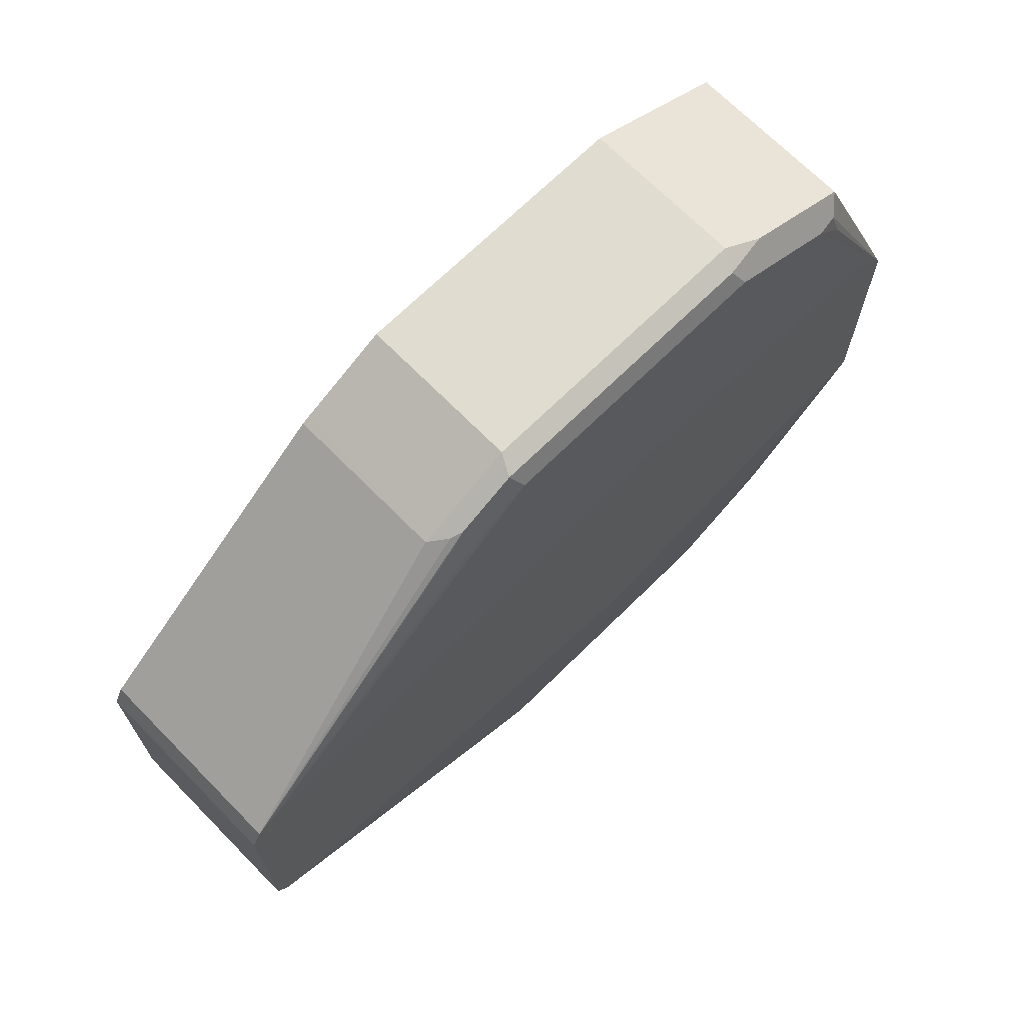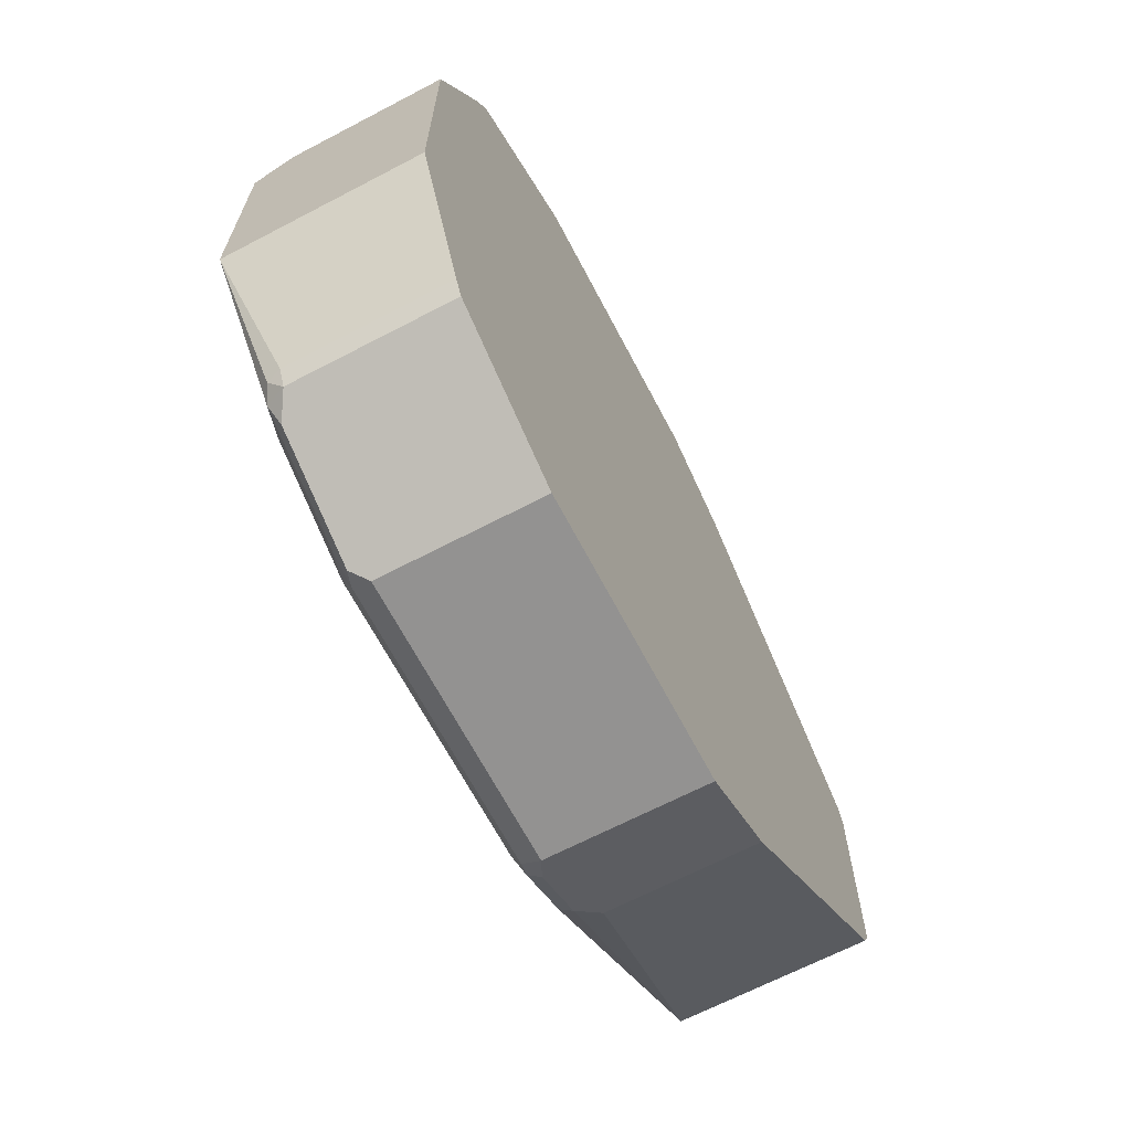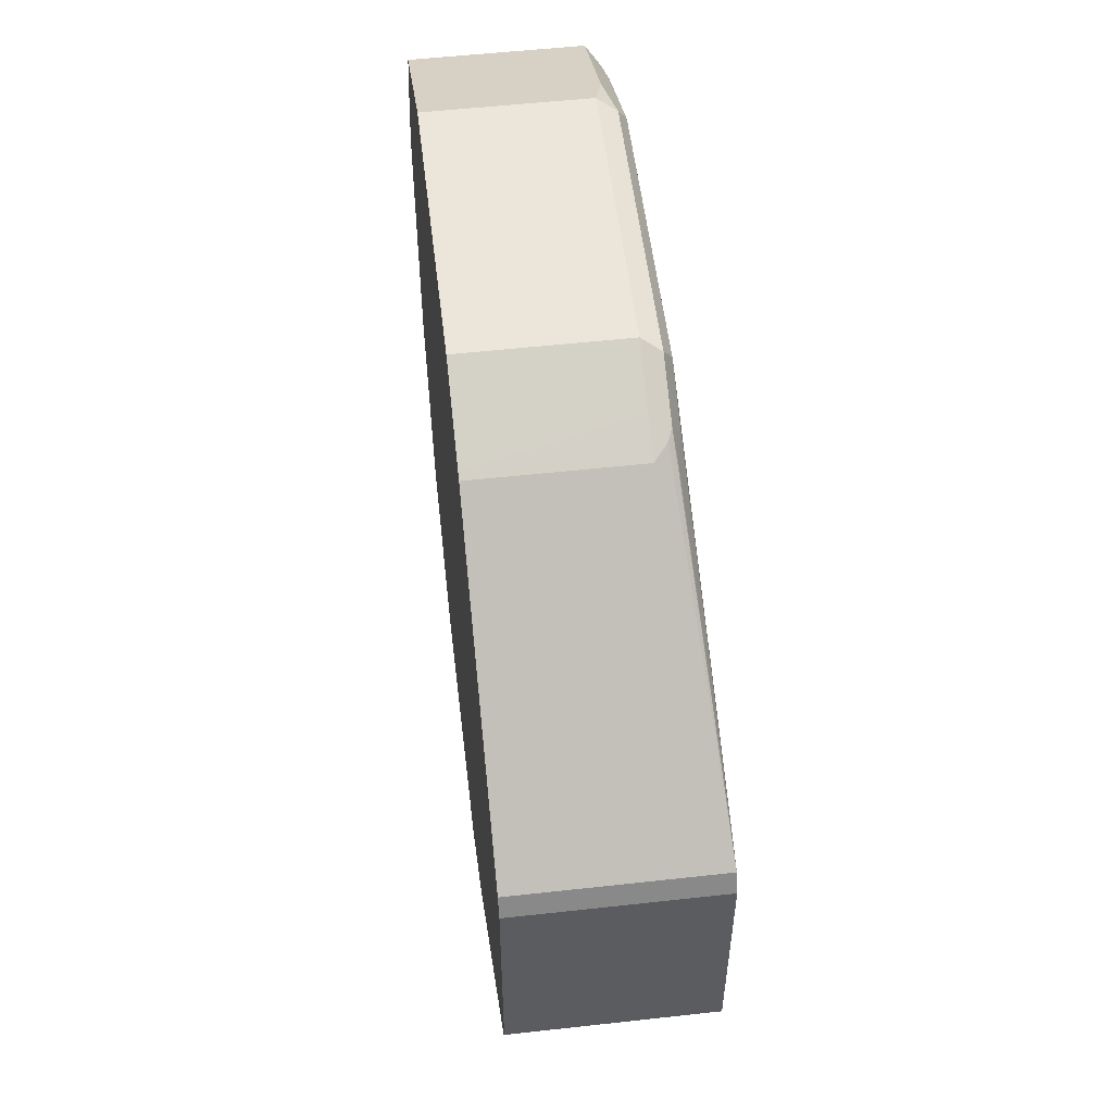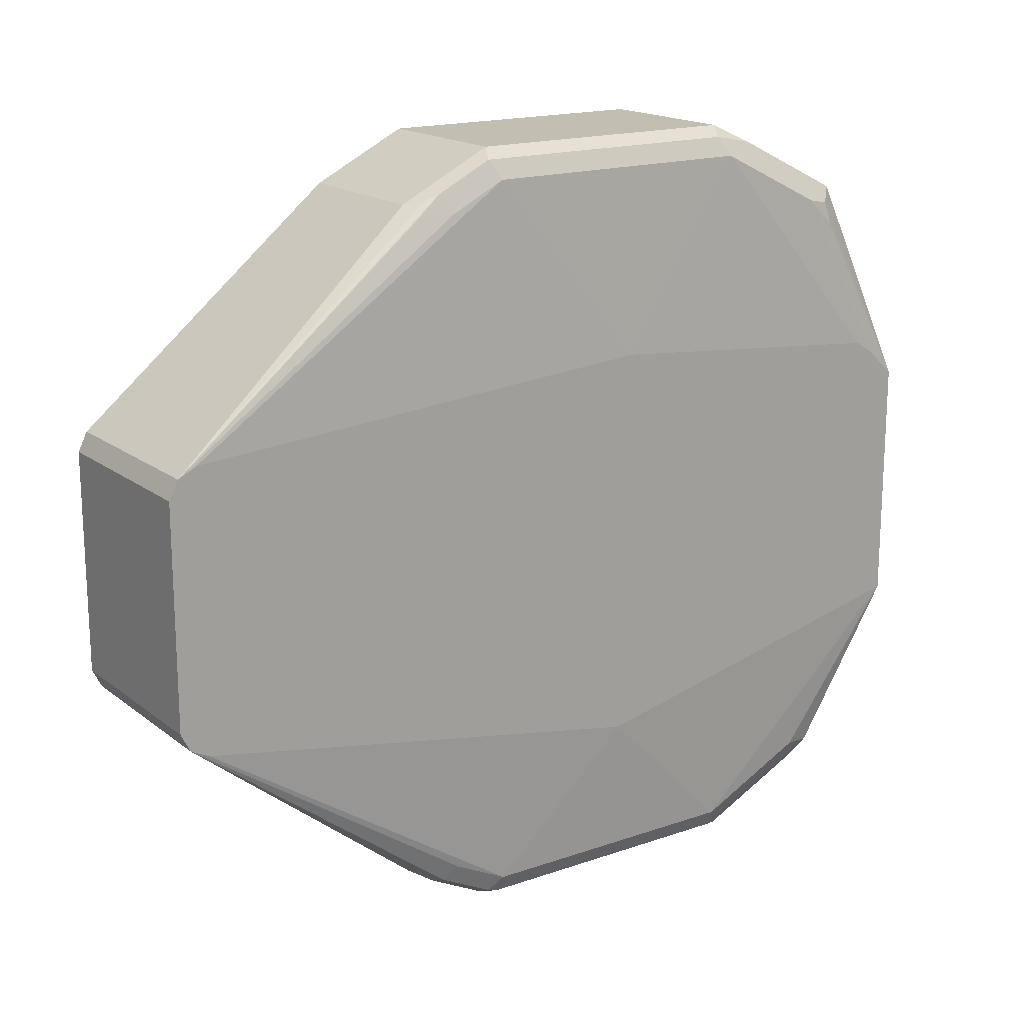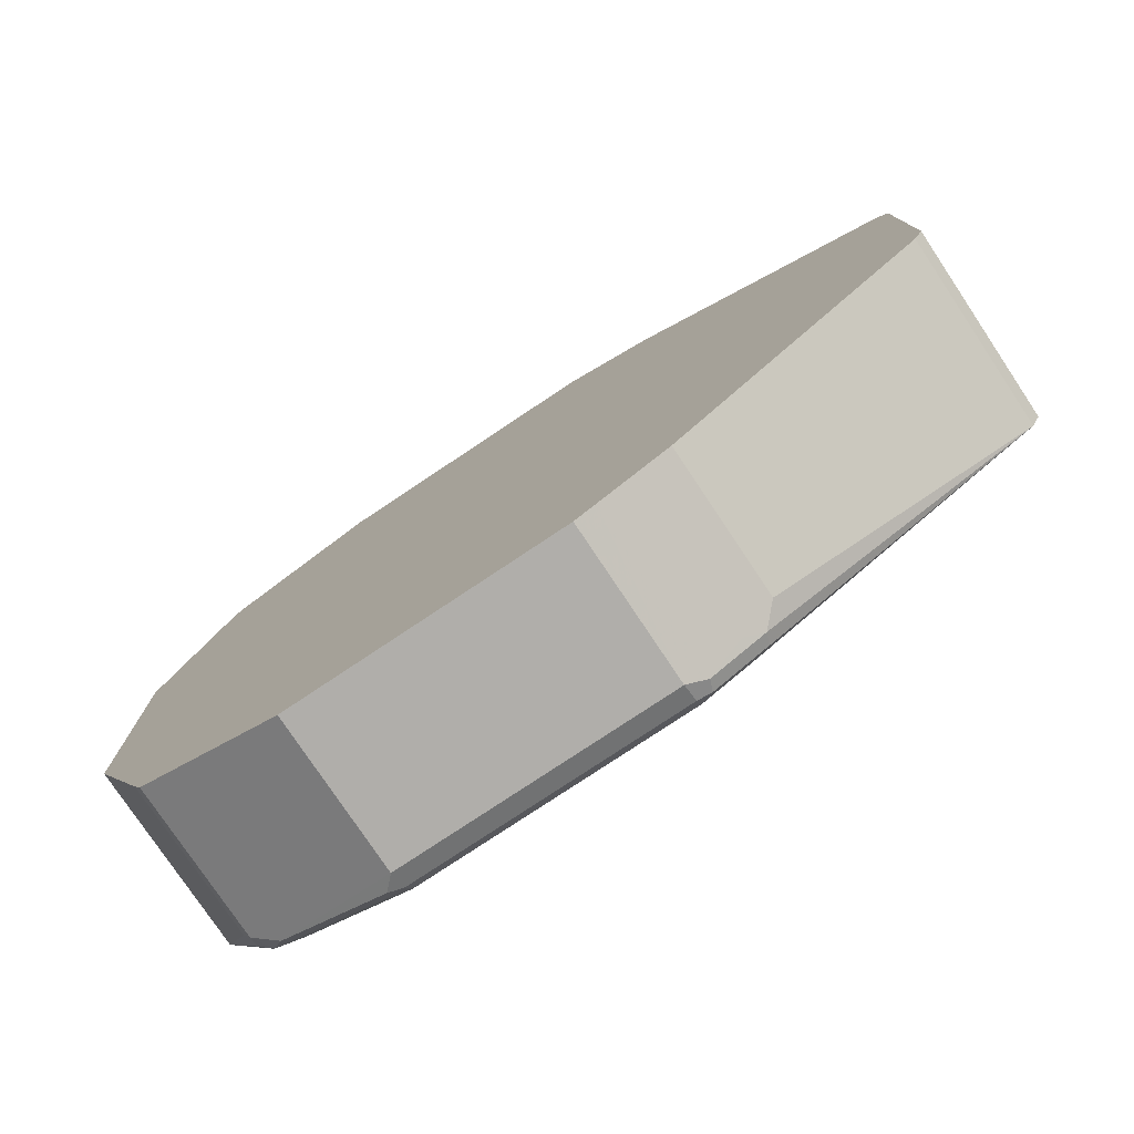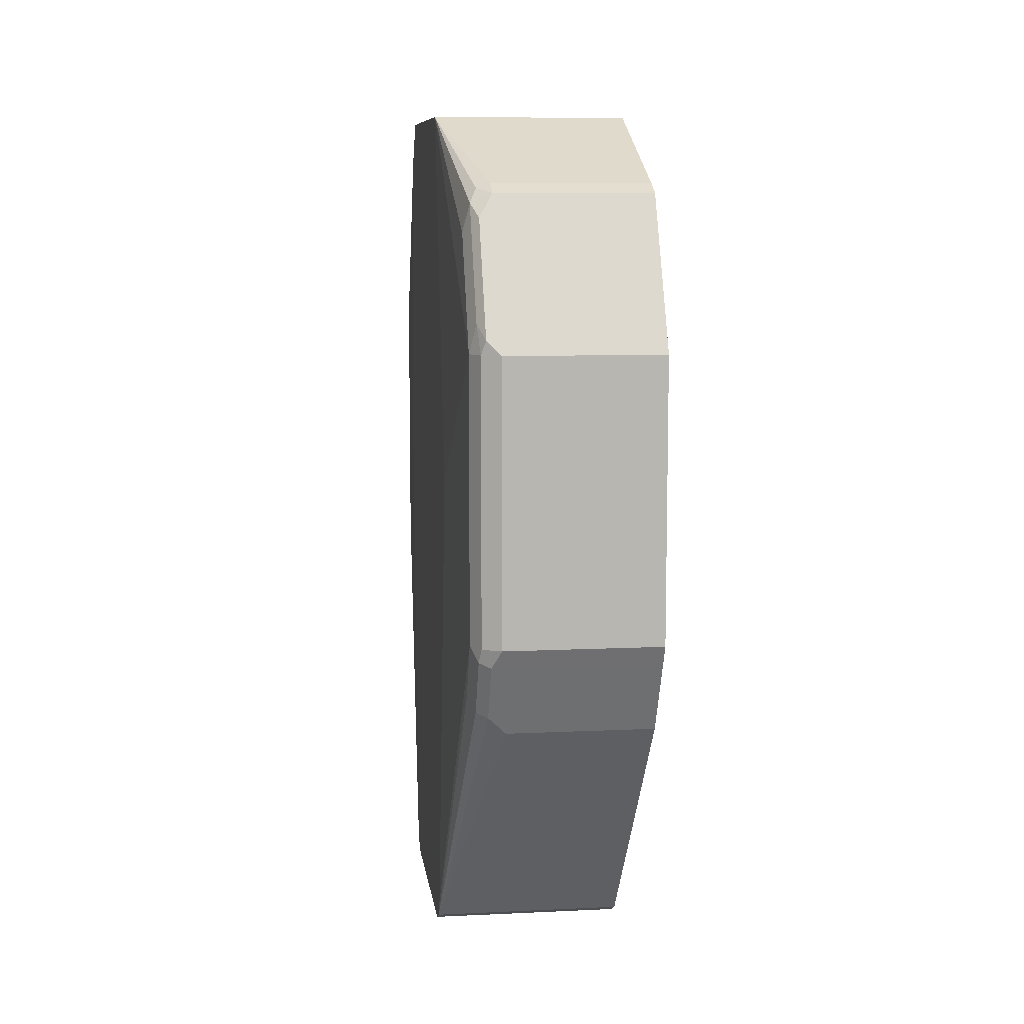
<metadata>
{"format":"obj","ext":"obj","renderer":"f3d","projection":"perspective","resolution":1024,"background":"white","views":[{"elev":69.4,"azim":-134.6,"up":"+Y"},{"elev":-66.5,"azim":27.7,"up":"+Y"},{"elev":54.2,"azim":173.3,"up":"+Y"},{"elev":17.4,"azim":-124.4,"up":"+Y"},{"elev":-77.8,"azim":123.7,"up":"+Y"},{"elev":9.0,"azim":-7.3,"up":"+Z"}]}
</metadata>
<code>
v -0.1452 0.1271 -0.2905
v -0.1513 0.124 -0.2935
v -0.1498 0.1225 -0.2859
v -0.1483 0.121 -0.2784
v -0.1483 0.1029 -0.242
v -0.1422 0.124 -0.2844
v -0.09422 0.1215 -0.2792
v -0.09422 0.1271 -0.2905
v -0.1452 0.1271 -0.3812
v -0.1543 0.118 -0.2905
v -0.1543 0.1089 -0.2723
v -0.1513 0.124 -0.3842
v -0.1543 0.09983 -0.2542
v -0.1528 0.09832 -0.2466
v -0.1577 0.03572 -0.2171
v -0.1505 0.0416 -0.2171
v -0.1452 0.09075 -0.236
v -0.09422 0.1029 -0.242
v -0.09422 0.1271 -0.3812
v -0.1452 0.124 -0.3873
v -0.1577 0.05729 -0.333
v -0.1577 0.04824 -0.2332
v -0.1577 0.04804 -0.2326
v -0.1543 0.118 -0.3812
v -0.1452 0.118 -0.3994
v -0.1513 0.115 -0.4024
v -0.1543 0.1089 -0.3994
v -0.1577 0.04441 -0.2269
v -0.1543 0.09075 -0.2451
v -0.1577 -0.04538 -0.2171
v -0.146 0.04463 -0.2171
v -0.09422 0.09075 -0.236
v -0.1449 0.045 -0.2171
v -0.09422 0.124 -0.3873
v -0.1577 0.04538 -0.4901
v -0.09422 0.118 -0.3994
v -0.09422 0.1131 -0.4092
v -0.1452 0.1119 -0.4115
v -0.1498 0.1134 -0.4062
v -0.1577 0.04234 -0.4962
v -0.152 0.1089 -0.4096
v -0.1543 -0.1089 -0.2723
v -0.1543 -0.09983 -0.2542
v -0.152 -0.101 -0.2451
v -0.1498 -0.09757 -0.2406
v -0.1452 -0.0968 -0.239
v -0.09422 -0.04538 -0.2171
v -0.1577 -0.07269 -0.3359
v -0.1543 -0.118 -0.2905
v -0.09422 0.045 -0.2171
v -0.09422 0.1119 -0.4115
v -0.09422 0.04234 -0.4962
v -0.09422 0.03861 -0.4981
v -0.1577 0.0363 -0.4992
v -0.1498 -0.1066 -0.2496
v -0.1452 -0.1029 -0.242
v -0.152 -0.1191 -0.2814
v -0.09422 -0.0968 -0.239
v -0.1577 -0.04538 -0.4901
v -0.1543 -0.118 -0.3812
v -0.1513 -0.124 -0.2905
v -0.09422 0.0363 -0.4992
v -0.1577 -0.0363 -0.4992
v -0.1498 -0.1248 -0.2859
v -0.1452 -0.1271 -0.2905
v -0.1452 -0.124 -0.2844
v -0.09422 -0.1229 -0.2821
v -0.09422 -0.1029 -0.242
v -0.1577 -0.04252 -0.4959
v -0.1543 -0.1089 -0.3994
v -0.152 -0.1225 -0.3858
v -0.1513 -0.124 -0.3812
v -0.09422 -0.0363 -0.4992
v -0.09422 -0.04192 -0.4964
v -0.1577 -0.04234 -0.4962
v -0.09422 -0.1271 -0.2905
v -0.1452 -0.1271 -0.3812
v -0.152 -0.1134 -0.4039
v -0.1483 -0.124 -0.3873
v -0.09422 -0.04234 -0.4962
v -0.1422 -0.1119 -0.4115
v -0.1483 -0.115 -0.4054
v -0.09422 -0.1271 -0.3812
v -0.09422 -0.1236 -0.3881
v -0.1452 -0.118 -0.3994
v -0.09422 -0.1119 -0.4115
v -0.09422 -0.1145 -0.4063
v -0.09422 -0.118 -0.3994
f 40 52 53
f 44 55 56
f 40 53 54
f 38 52 40
f 42 44 43
f 42 49 44
f 38 40 39
f 44 56 45
f 46 68 58
f 44 57 64
f 44 64 55
f 45 56 46
f 46 56 68
f 48 59 60
f 48 60 49
f 38 51 52
f 49 61 57
f 44 49 57
f 37 51 38
f 25 38 39
f 30 48 49
f 49 60 72
f 20 36 25
f 21 24 35
f 24 27 35
f 25 36 37
f 25 37 38
f 25 39 26
f 26 39 40
f 30 49 42
f 26 40 41
f 27 41 40
f 27 40 35
f 30 42 43
f 30 43 44
f 30 44 45
f 30 45 46
f 30 46 58
f 30 58 47
f 26 41 27
f 49 72 61
f 75 86 81
f 54 62 73
f 70 75 78
f 71 79 77
f 71 77 72
f 71 78 82
f 71 82 79
f 74 80 75
f 75 80 86
f 75 81 82
f 70 78 71
f 75 82 78
f 77 84 83
f 79 85 84
f 79 82 85
f 81 86 87
f 81 87 82
f 82 87 85
f 84 85 88
f 85 87 88
f 77 79 84
f 53 62 54
f 69 75 70
f 65 77 83
f 54 73 63
f 55 64 65
f 55 65 66
f 55 66 67
f 55 67 56
f 56 67 68
f 57 61 64
f 59 69 70
f 65 83 76
f 59 70 60
f 60 71 72
f 61 65 64
f 61 72 77
f 61 77 65
f 63 73 74
f 63 74 75
f 65 76 67
f 65 67 66
f 60 70 71
f 17 50 32
f 20 34 36
f 17 31 33
f 5 32 18
f 5 18 7
f 5 7 6
f 7 18 32
f 7 32 50
f 7 50 47
f 7 47 58
f 7 58 68
f 5 17 32
f 7 68 67
f 7 76 83
f 7 83 84
f 7 84 88
f 7 88 87
f 7 87 86
f 7 86 80
f 7 80 74
f 7 74 73
f 7 67 76
f 7 73 62
f 5 16 17
f 5 14 15
f 1 2 3
f 1 3 4
f 1 4 5
f 1 5 6
f 1 6 7
f 1 7 8
f 1 8 19
f 1 19 9
f 5 15 16
f 17 33 50
f 2 10 11
f 2 11 5
f 2 5 3
f 2 12 24
f 2 24 10
f 3 5 4
f 5 11 13
f 5 13 14
f 1 12 2
f 7 62 53
f 1 9 12
f 7 52 51
f 15 30 47
f 15 47 50
f 15 50 33
f 15 33 31
f 15 31 16
f 15 28 23
f 15 23 22
f 15 22 21
f 14 29 15
f 15 21 35
f 15 40 54
f 15 54 63
f 15 63 75
f 15 75 69
f 15 59 48
f 15 48 30
f 16 31 17
f 7 53 52
f 15 35 40
f 13 29 14
f 15 69 59
f 13 28 15
f 7 51 37
f 13 15 29
f 7 37 36
f 7 34 19
f 7 19 8
f 9 19 34
f 9 34 20
f 9 20 12
f 10 21 22
f 7 36 34
f 10 23 11
f 10 24 21
f 11 23 13
f 12 20 25
f 13 23 28
f 12 25 26
f 12 26 27
f 10 22 23
f 12 27 24

</code>
